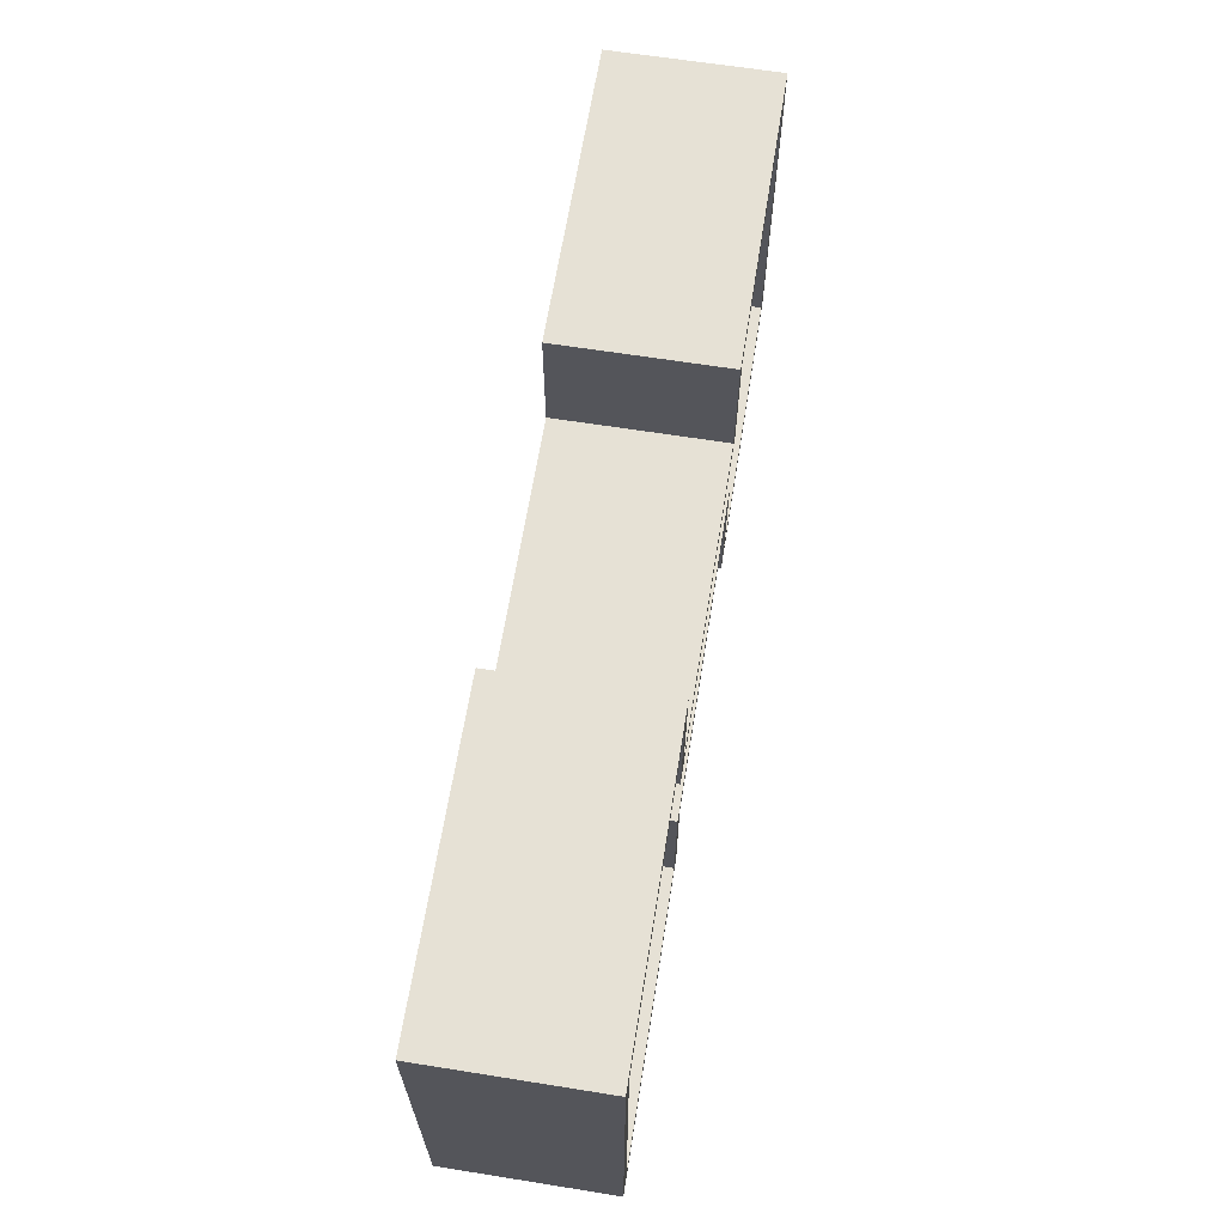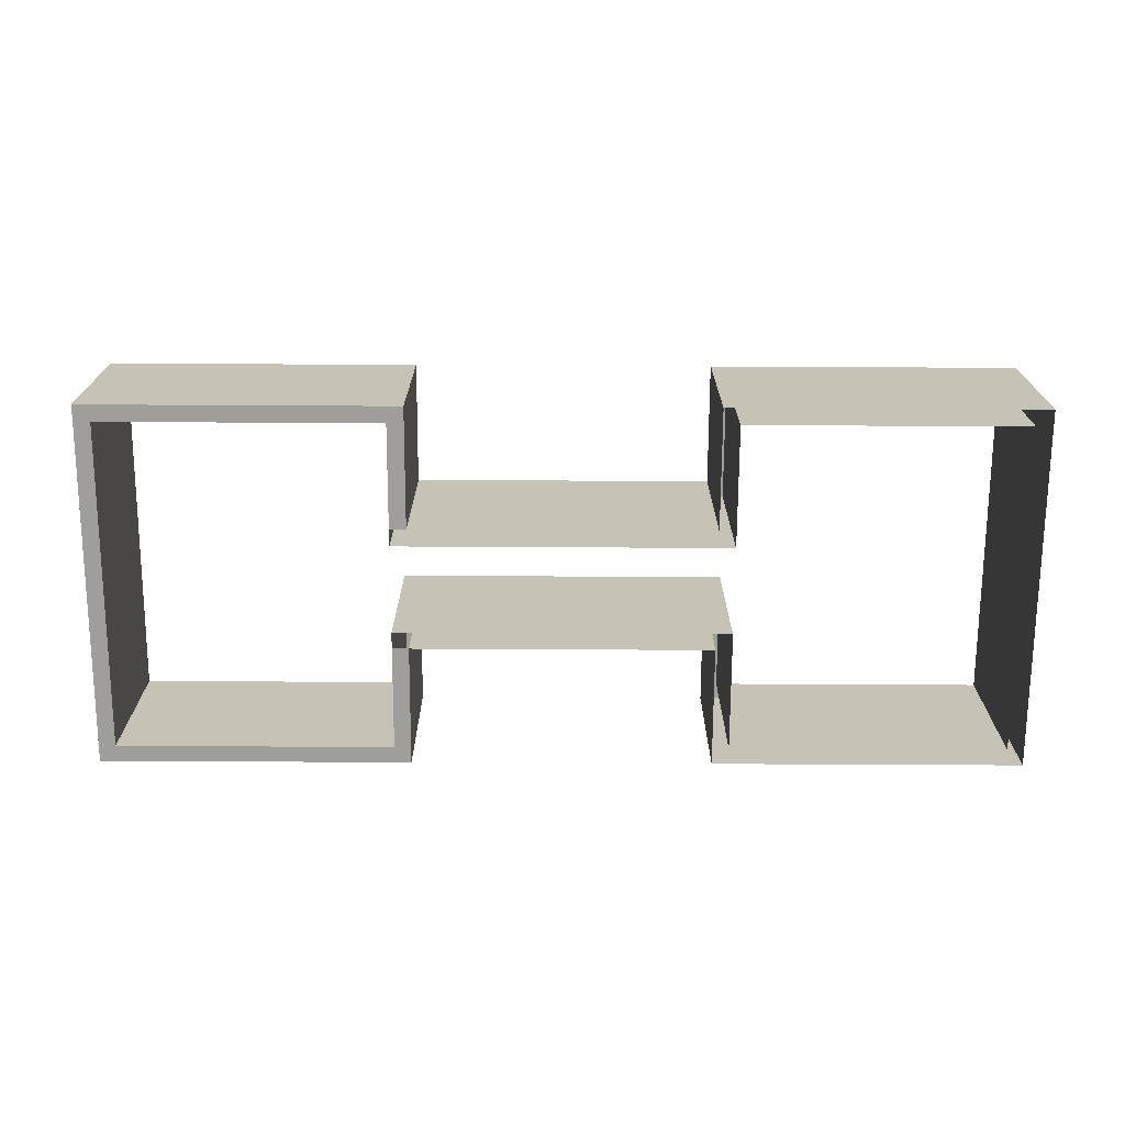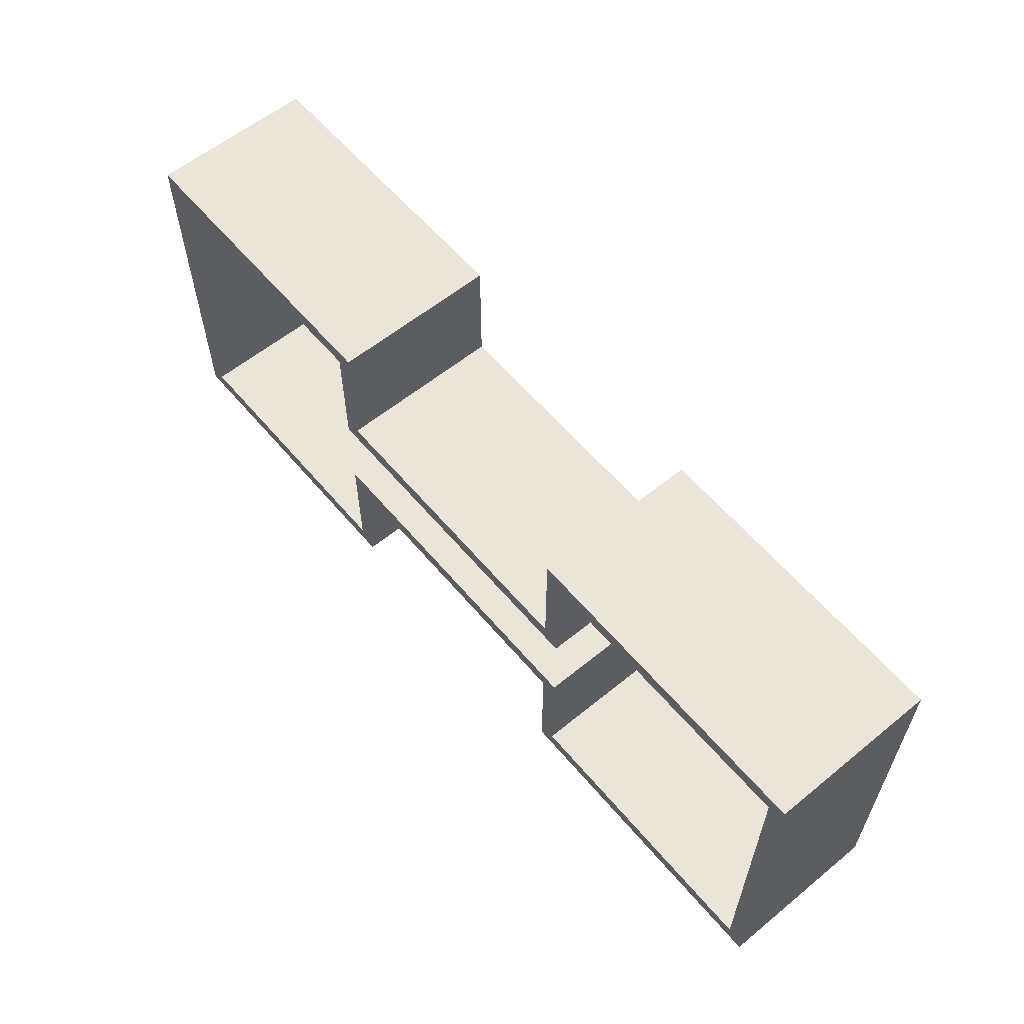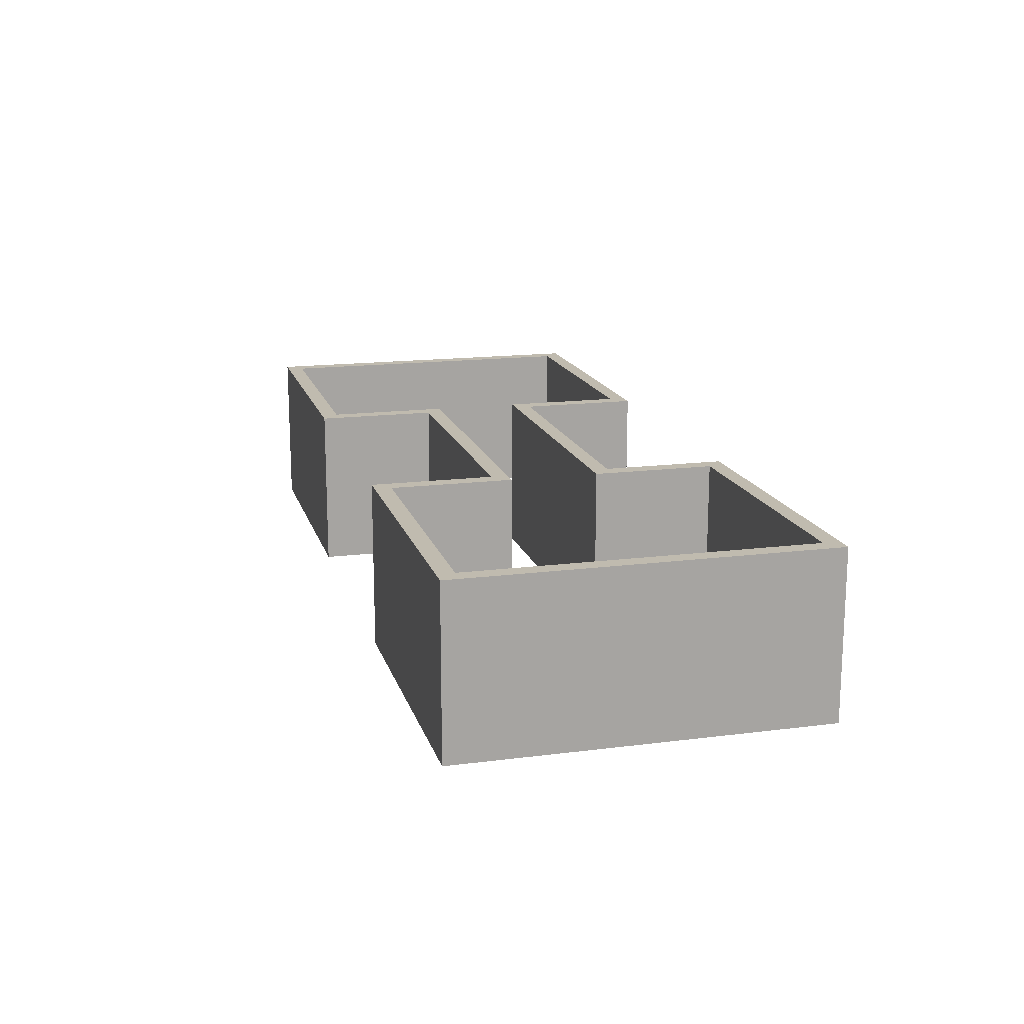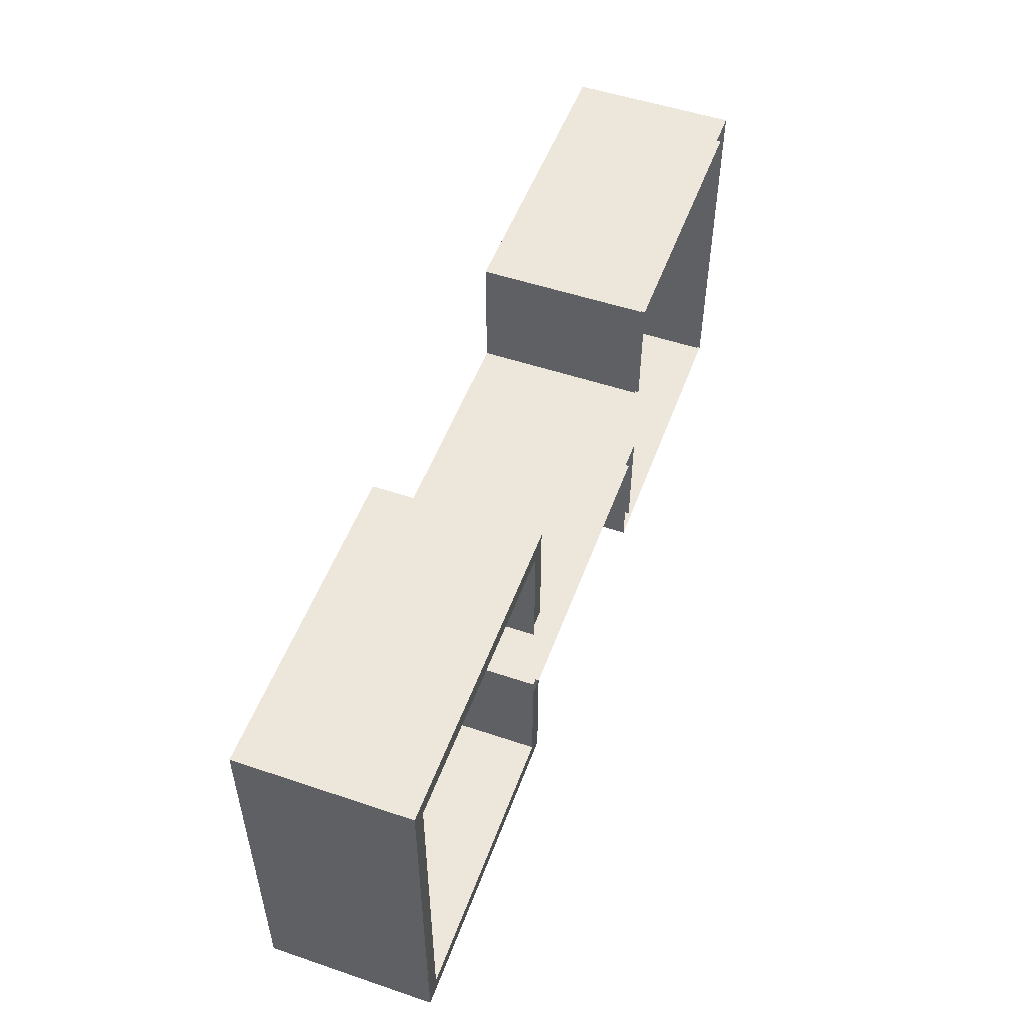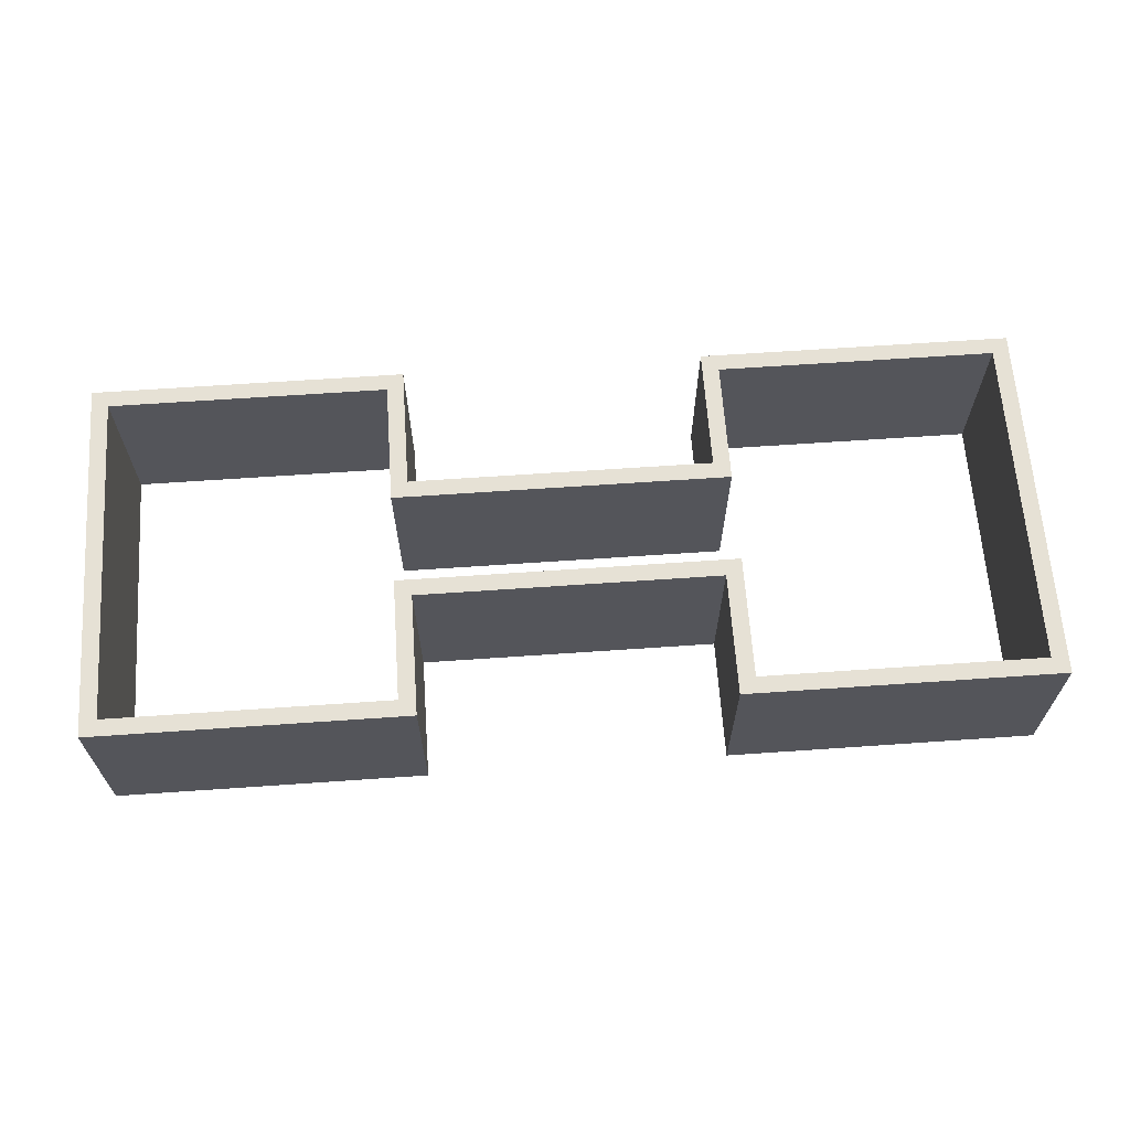
<metadata>
{"format":"obj","ext":"obj","renderer":"f3d","projection":"perspective","resolution":1024,"background":"white","views":[{"elev":64.5,"azim":99.1,"up":"+Z"},{"elev":-70.8,"azim":-0.3,"up":"+Y"},{"elev":59.4,"azim":-129.9,"up":"+Z"},{"elev":16.1,"azim":-104.8,"up":"+Y"},{"elev":52.1,"azim":-70.0,"up":"+Z"},{"elev":64.6,"azim":-4.0,"up":"+Y"}]}
</metadata>
<code>
g Mesh1 Model
v 2.5 1.5 -1.9
v 2.65 1.5 -2.05
v 2.5 1.5 -3
f 1 2 3
v 5.5 1.5 -1.9
f 2 1 4
v 2.5 9.024e-17 -1.9
f 5 4 1
v 5.5 0 -1.9
f 4 5 6
v 5.5 9.024e-17 -2.05
f 7 4 6
v 5.5 1.5 -3
f 4 7 8
v 5.5 0 -3
f 8 7 9
v 8 1.5 -3
f 9 10 8
v 8 0 -3
f 10 9 11
v 8 0 -0
f 12 10 11
v 8 1.5 -0
f 10 12 13
v 5.5 1.5 -0
f 12 14 13
v 5.5 0 -0
f 14 12 15
v 5.5 3.61e-16 -0.95
f 16 14 15
v 5.5 1.5 -1.1
f 14 16 17
v 5.5 7.219e-16 -1.1
f 17 16 18
v 2.5 1.5 -1.1
f 18 19 17
v 2.5 3.61e-16 -1.1
f 19 18 20
v 2.5 1.333e-16 -0.95
f 21 19 20
v 2.5 0 -0
f 22 19 21
v 2.5 1.5 -0
f 19 22 23
v 0 1.5 -0
f 22 24 23
v 0 0 -0
f 24 22 25
v 2.65 0 0.15
f 26 25 22
v -0.15 0 0.15
f 27 25 26
v 0 0 -3
f 25 27 28
v -0.15 0 -3.15
f 29 28 27
v 2.65 0 -3.15
f 28 29 30
v -0.15 1.5 -3.15
f 31 30 29
v 2.65 1.5 -3.15
f 30 31 32
v 0 1.5 -3
f 31 33 32
f 33 31 24
v -0.15 1.5 0.15
f 34 24 31
v 2.65 1.5 0.15
f 24 34 35
f 27 35 34
f 35 27 26
v 2.65 -4.512e-17 -0.95
f 36 35 26
v 2.65 1.5 -0.95
f 35 36 37
v 5.35 3.61e-16 -0.95
f 38 37 36
v 5.35 1.5 -0.95
f 37 38 39
v 5.35 0 0.15
f 40 39 38
v 5.35 1.5 0.15
f 39 40 41
v 8.15 1.5 0.15
f 40 42 41
v 8.15 0 0.15
f 42 40 43
v 8.15 0 -3.15
f 44 42 43
v 8.15 1.5 -3.15
f 42 44 45
v 5.35 1.5 -3.15
f 44 46 45
v 5.35 0 -3.15
f 46 44 47
v 5.35 9.024e-17 -2.05
f 48 46 47
v 5.35 1.5 -2.05
f 46 48 49
f 48 2 49
v 2.65 0 -2.05
f 2 48 50
f 30 2 50
f 2 30 32
f 32 3 2
f 32 33 3
f 28 3 33
v 2.5 0 -3
f 3 28 51
f 28 30 51
v 2.5 0 -2.05
f 51 30 52
f 52 30 50
f 52 3 51
f 5 3 52
f 3 5 1
f 24 28 33
f 28 24 25
f 2 4 49
f 8 49 4
f 8 46 49
f 46 8 45
f 45 8 10
f 45 10 42
f 13 42 10
f 14 42 13
f 14 41 42
f 41 14 39
f 17 39 14
f 17 37 39
f 19 37 17
f 19 35 37
f 23 35 19
f 24 35 23
f 26 22 36
f 36 22 21
f 31 27 34
f 27 31 29

</code>
